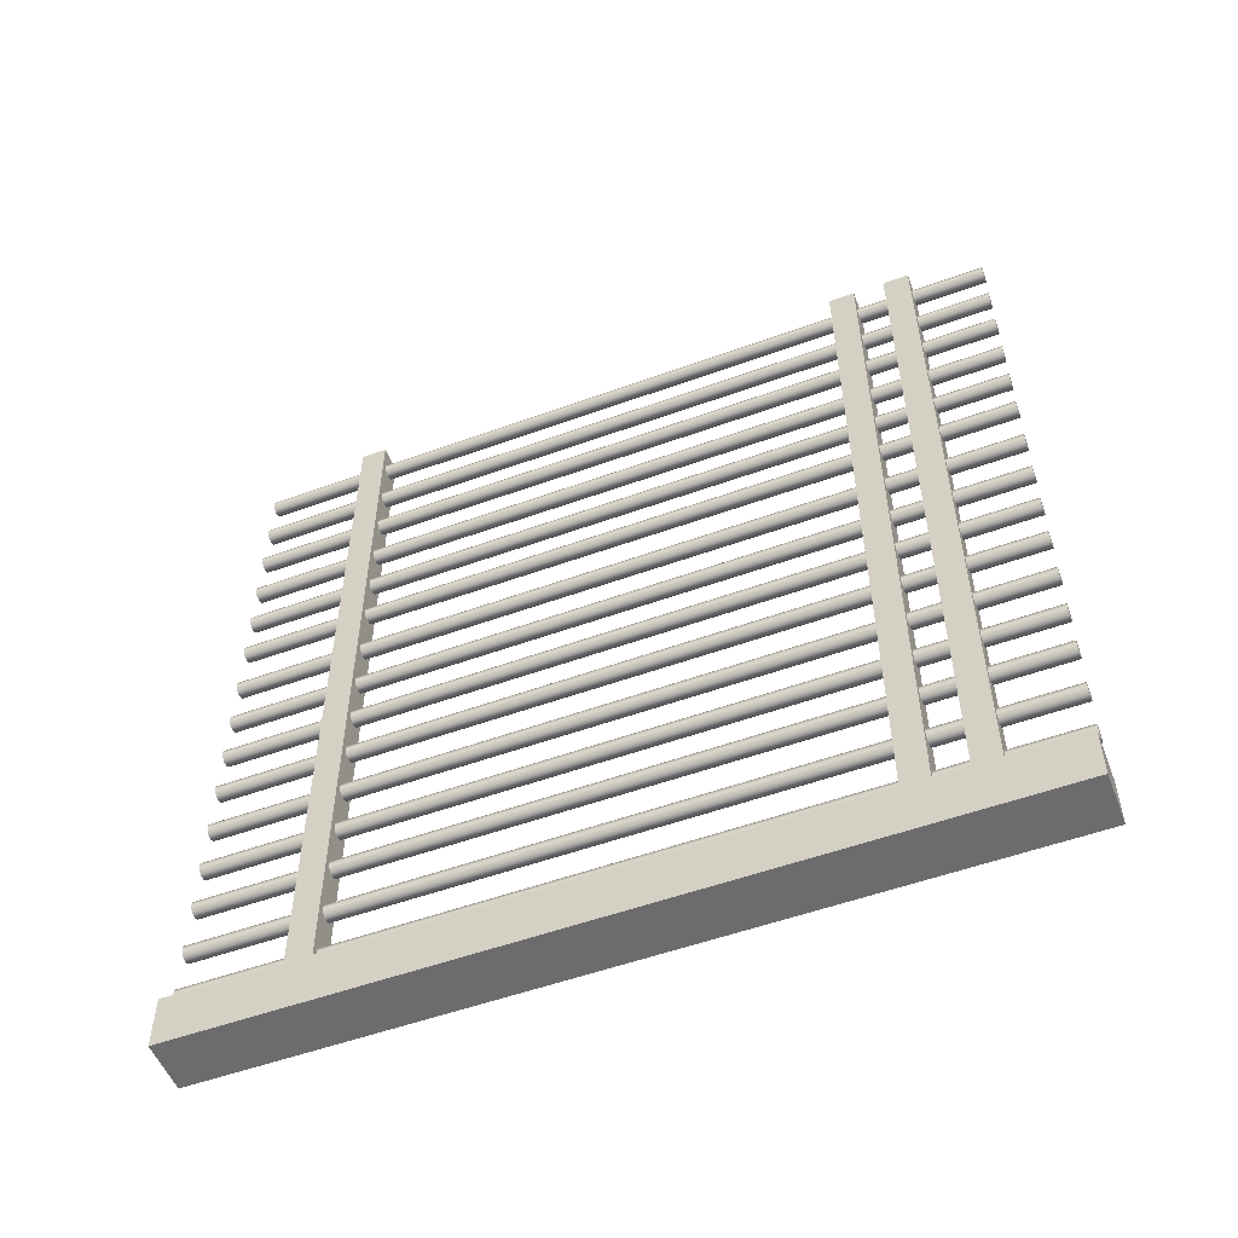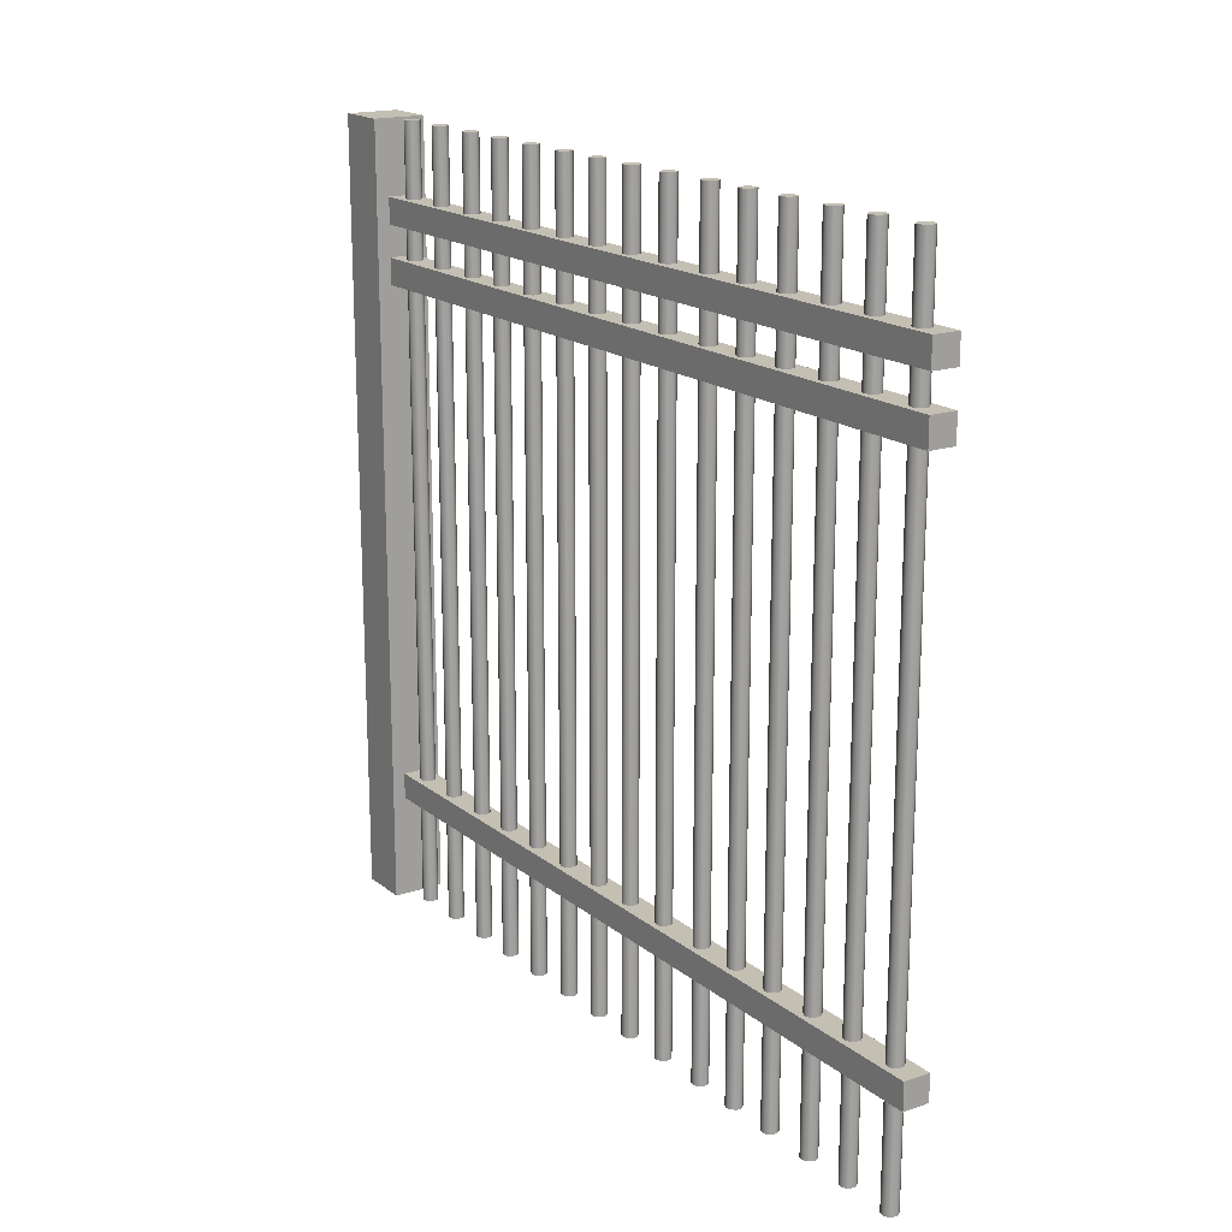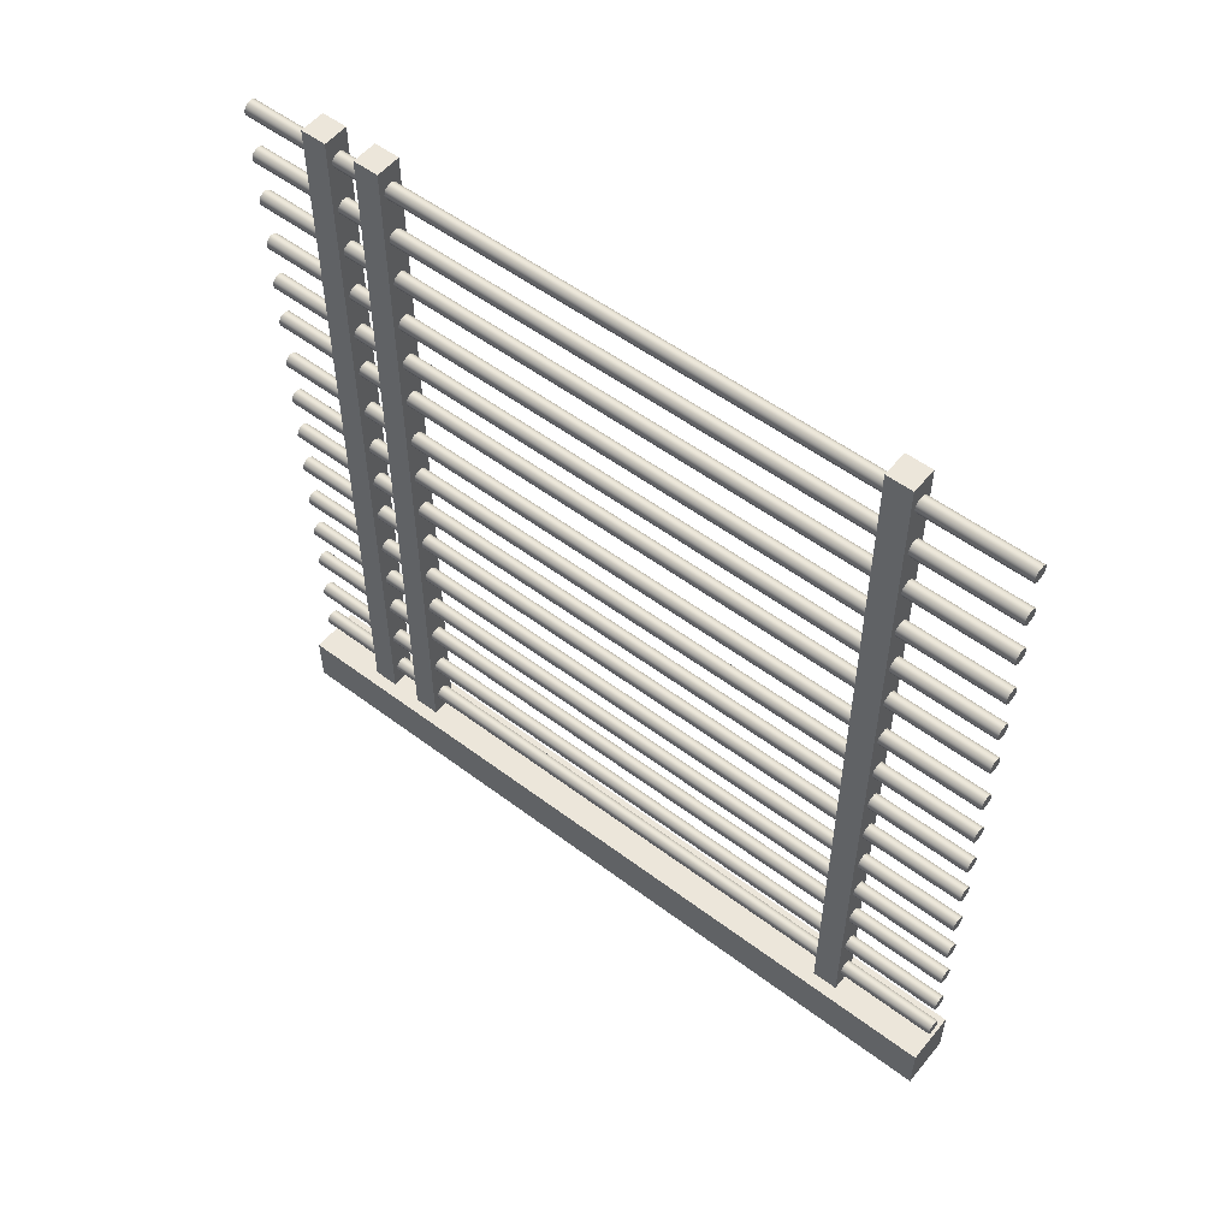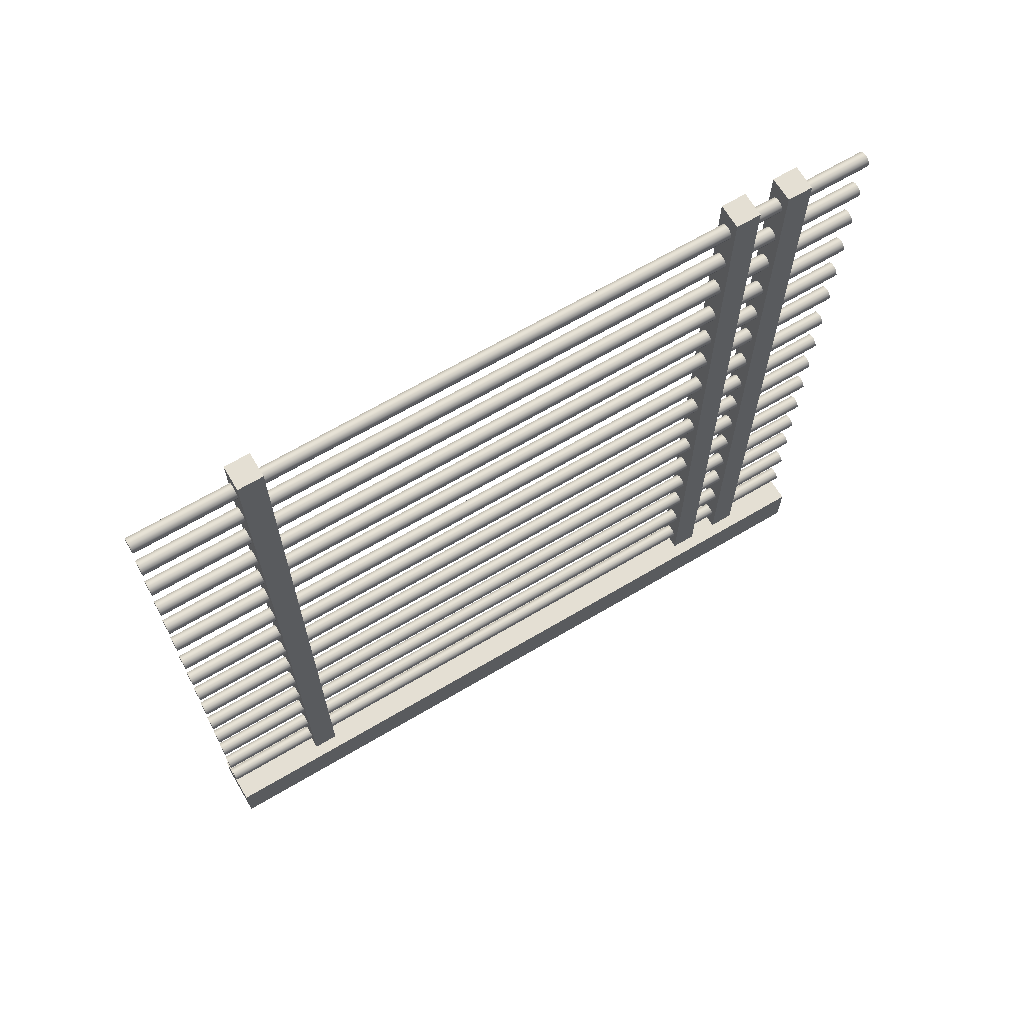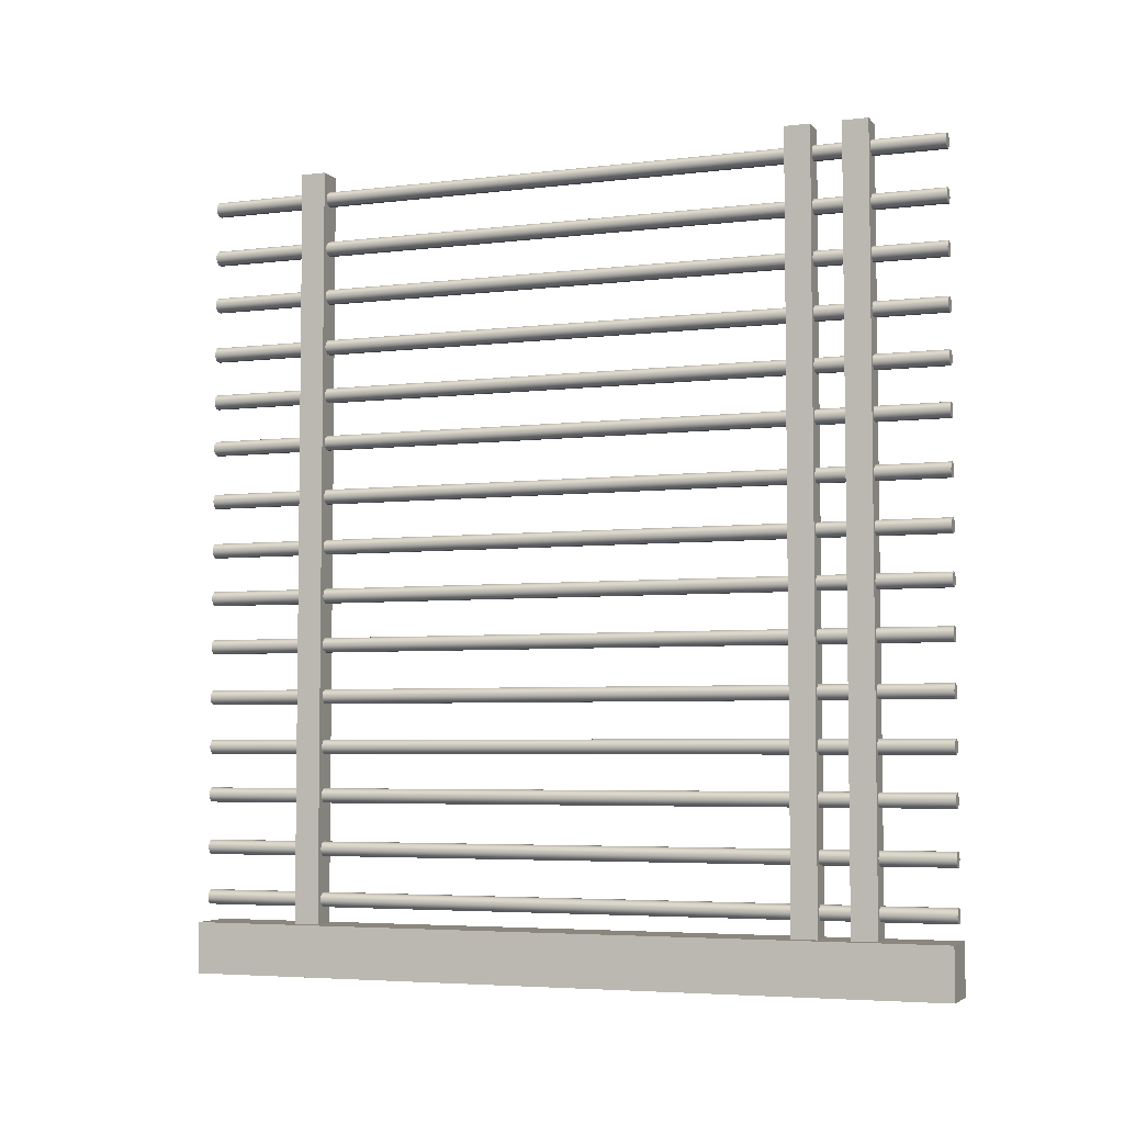
<metadata>
{"format":"obj","ext":"obj","renderer":"f3d","projection":"perspective","resolution":1024,"background":"white","views":[{"elev":-53.8,"azim":111.1,"up":"+Z"},{"elev":17.7,"azim":-33.7,"up":"+Y"},{"elev":54.2,"azim":-51.4,"up":"+Z"},{"elev":66.8,"azim":59.3,"up":"+Z"},{"elev":-4.8,"azim":110.6,"up":"+Z"}]}
</metadata>
<code>
v  0.4635 0 -58.51
v  -0.4635 0 -58.51
v  -1.214 0 -59.05
v  1.5 0 -59.93
v  -1.5 0 -59.93
v  -1.214 0 -60.81
v  -0.4635 0 -61.36
v  0.4635 0 -61.36
v  1.214 0 -60.81
v  1.214 0 -59.05
v  1.214 150 -60.81
v  1.5 150 -59.93
v  0.4635 150 -61.36
v  -0.4635 150 -61.36
v  -1.214 150 -60.81
v  -1.5 150 -59.93
v  -1.214 150 -59.05
v  -0.4635 150 -58.51
v  0.4635 150 -58.51
v  1.214 150 -59.05
v  2.5 20 -75
v  2.5 20 75
v  -2.5 20 75
v  -2.5 20 -75
v  2.5 25 -75
v  -2.5 25 -75
v  -2.5 25 75
v  2.5 25 75
v  2.5 120 -75
v  2.5 120 75
v  -2.5 120 75
v  -2.5 120 -75
v  2.5 125 -75
v  -2.5 125 -75
v  -2.5 125 75
v  2.5 125 75
v  2.5 131 -75
v  2.5 131 75
v  -2.5 131 75
v  -2.5 131 -75
v  2.5 136 -75
v  -2.5 136 -75
v  -2.5 136 75
v  2.5 136 75
v  0.4635 0 -48.11
v  -0.4635 0 -48.11
v  -1.214 0 -48.66
v  1.5 0 -49.54
v  -1.5 0 -49.54
v  -1.214 0 -50.42
v  -0.4635 0 -50.96
v  0.4635 0 -50.96
v  1.214 0 -50.42
v  1.214 0 -48.66
v  1.214 150 -50.42
v  1.5 150 -49.54
v  0.4635 150 -50.96
v  -0.4635 150 -50.96
v  -1.214 150 -50.42
v  -1.5 150 -49.54
v  -1.214 150 -48.66
v  -0.4635 150 -48.11
v  0.4635 150 -48.11
v  1.214 150 -48.66
v  0.4635 0 -38.55
v  -0.4635 0 -38.55
v  -1.214 0 -39.1
v  1.5 0 -39.98
v  -1.5 0 -39.98
v  -1.214 0 -40.86
v  -0.4635 0 -41.41
v  0.4635 0 -41.41
v  1.214 0 -40.86
v  1.214 0 -39.1
v  1.214 150 -40.86
v  1.5 150 -39.98
v  0.4635 150 -41.41
v  -0.4635 150 -41.41
v  -1.214 150 -40.86
v  -1.5 150 -39.98
v  -1.214 150 -39.1
v  -0.4635 150 -38.55
v  0.4635 150 -38.55
v  1.214 150 -39.1
v  0.4635 0 -28.66
v  -0.4635 0 -28.66
v  -1.214 0 -29.2
v  1.5 0 -30.08
v  -1.5 0 -30.08
v  -1.214 0 -30.96
v  -0.4635 0 -31.51
v  0.4635 0 -31.51
v  1.214 0 -30.96
v  1.214 0 -29.2
v  1.214 150 -30.96
v  1.5 150 -30.08
v  0.4635 150 -31.51
v  -0.4635 150 -31.51
v  -1.214 150 -30.96
v  -1.5 150 -30.08
v  -1.214 150 -29.2
v  -0.4635 150 -28.66
v  0.4635 150 -28.66
v  1.214 150 -29.2
v  0.4635 0 -18.48
v  -0.4635 0 -18.48
v  -1.214 0 -19.02
v  1.5 0 -19.9
v  -1.5 0 -19.9
v  -1.214 0 -20.79
v  -0.4635 0 -21.33
v  0.4635 0 -21.33
v  1.214 0 -20.79
v  1.214 0 -19.02
v  1.214 150 -20.79
v  1.5 150 -19.9
v  0.4635 150 -21.33
v  -0.4635 150 -21.33
v  -1.214 150 -20.79
v  -1.5 150 -19.9
v  -1.214 150 -19.02
v  -0.4635 150 -18.48
v  0.4635 150 -18.48
v  1.214 150 -19.02
v  0.4635 0 -8.705
v  -0.4635 0 -8.705
v  -1.214 0 -9.25
v  1.5 0 -10.13
v  -1.5 0 -10.13
v  -1.214 0 -11.01
v  -0.4635 0 -11.56
v  0.4635 0 -11.56
v  1.214 0 -11.01
v  1.214 0 -9.25
v  1.214 150 -11.01
v  1.5 150 -10.13
v  0.4635 150 -11.56
v  -0.4635 150 -11.56
v  -1.214 150 -11.01
v  -1.5 150 -10.13
v  -1.214 150 -9.25
v  -0.4635 150 -8.705
v  0.4635 150 -8.705
v  1.214 150 -9.25
v  0.4635 0 1.03
v  -0.4635 0 1.03
v  -1.214 0 0.485
v  1.5 0 -0.3967
v  -1.5 0 -0.3967
v  -1.214 0 -1.278
v  -0.4635 0 -1.823
v  0.4635 0 -1.823
v  1.214 0 -1.278
v  1.214 0 0.485
v  1.214 150 -1.278
v  1.5 150 -0.3967
v  0.4635 150 -1.823
v  -0.4635 150 -1.823
v  -1.214 150 -1.278
v  -1.5 150 -0.3967
v  -1.214 150 0.485
v  -0.4635 150 1.03
v  0.4635 150 1.03
v  1.214 150 0.485
v  0.4635 0 11.09
v  -0.4635 0 11.09
v  -1.214 0 10.55
v  1.5 0 9.664
v  -1.5 0 9.664
v  -1.214 0 8.782
v  -0.4635 0 8.237
v  0.4635 0 8.237
v  1.214 0 8.782
v  1.214 0 10.55
v  1.214 150 8.782
v  1.5 150 9.664
v  0.4635 150 8.237
v  -0.4635 150 8.237
v  -1.214 150 8.782
v  -1.5 150 9.664
v  -1.214 150 10.55
v  -0.4635 150 11.09
v  0.4635 150 11.09
v  1.214 150 10.55
v  0.4635 0 21.92
v  -0.4635 0 21.92
v  -1.214 0 21.37
v  1.5 0 20.49
v  -1.5 0 20.49
v  -1.214 0 19.61
v  -0.4635 0 19.07
v  0.4635 0 19.07
v  1.214 0 19.61
v  1.214 0 21.37
v  1.214 150 19.61
v  1.5 150 20.49
v  0.4635 150 19.07
v  -0.4635 150 19.07
v  -1.214 150 19.61
v  -1.5 150 20.49
v  -1.214 150 21.37
v  -0.4635 150 21.92
v  0.4635 150 21.92
v  1.214 150 21.37
v  0.4635 0 31.48
v  -0.4635 0 31.48
v  -1.214 0 30.93
v  1.5 0 30.05
v  -1.5 0 30.05
v  -1.214 0 29.17
v  -0.4635 0 28.62
v  0.4635 0 28.62
v  1.214 0 29.17
v  1.214 0 30.93
v  1.214 150 29.17
v  1.5 150 30.05
v  0.4635 150 28.62
v  -0.4635 150 28.62
v  -1.214 150 29.17
v  -1.5 150 30.05
v  -1.214 150 30.93
v  -0.4635 150 31.48
v  0.4635 150 31.48
v  1.214 150 30.93
v  0.4635 0 41.22
v  -0.4635 0 41.22
v  -1.214 0 40.68
v  1.5 0 39.8
v  -1.5 0 39.8
v  -1.214 0 38.91
v  -0.4635 0 38.37
v  0.4635 0 38.37
v  1.214 0 38.91
v  1.214 0 40.68
v  1.214 150 38.91
v  1.5 150 39.8
v  0.4635 150 38.37
v  -0.4635 150 38.37
v  -1.214 150 38.91
v  -1.5 150 39.8
v  -1.214 150 40.68
v  -0.4635 150 41.22
v  0.4635 150 41.22
v  1.214 150 40.68
v  0.4635 0 51.47
v  -0.4635 0 51.47
v  -1.214 0 50.93
v  1.5 0 50.05
v  -1.5 0 50.05
v  -1.214 0 49.16
v  -0.4635 0 48.62
v  0.4635 0 48.62
v  1.214 0 49.16
v  1.214 0 50.93
v  1.214 150 49.16
v  1.5 150 50.04
v  0.4635 150 48.62
v  -0.4635 150 48.62
v  -1.214 150 49.16
v  -1.5 150 50.04
v  -1.214 150 50.93
v  -0.4635 150 51.47
v  0.4635 150 51.47
v  1.214 150 50.93
v  0.4635 0 61.25
v  -0.4635 0 61.25
v  -1.214 0 60.71
v  1.5 0 59.83
v  -1.5 0 59.83
v  -1.214 0 58.94
v  -0.4635 0 58.4
v  0.4635 0 58.4
v  1.214 0 58.94
v  1.214 0 60.71
v  1.214 150 58.94
v  1.5 150 59.83
v  0.4635 150 58.4
v  -0.4635 150 58.4
v  -1.214 150 58.94
v  -1.5 150 59.83
v  -1.214 150 60.71
v  -0.4635 150 61.25
v  0.4635 150 61.25
v  1.214 150 60.71
v  0.4635 0 -68.41
v  -0.4635 0 -68.41
v  -1.214 0 -68.96
v  1.5 0 -69.84
v  -1.5 0 -69.84
v  -1.214 0 -70.72
v  -0.4635 0 -71.26
v  0.4635 0 -71.26
v  1.214 0 -70.72
v  1.214 0 -68.96
v  1.214 150 -70.72
v  1.5 150 -69.84
v  0.4635 150 -71.26
v  -0.4635 150 -71.26
v  -1.214 150 -70.72
v  -1.5 150 -69.84
v  -1.214 150 -68.96
v  -0.4635 150 -68.41
v  0.4635 150 -68.41
v  1.214 150 -68.96
v  0.4635 0 71.4
v  -0.4635 0 71.4
v  -1.214 0 70.85
v  1.5 0 69.97
v  -1.5 0 69.97
v  -1.214 0 69.09
v  -0.4635 0 68.54
v  0.4635 0 68.54
v  1.214 0 69.09
v  1.214 0 70.85
v  1.214 150 69.09
v  1.5 150 69.97
v  0.4635 150 68.54
v  -0.4635 150 68.54
v  -1.214 150 69.09
v  -1.5 150 69.97
v  -1.214 150 70.85
v  -0.4635 150 71.4
v  0.4635 150 71.4
v  1.214 150 70.85
v  -5 0 -74.57
v  -5 0 -84.57
v  5 0 -84.57
v  5 0 -74.57
v  -5 150 -74.57
v  5 150 -74.57
v  5 150 -84.57
v  -5 150 -84.57
g Modular_Fence
f 1 2 3 4
f 3 5 6 4
f 6 7 8 4
f 8 9 4
f 10 1 4
f 4 9 11 12
f 9 8 13 11
f 8 7 14 13
f 7 6 15 14
f 6 5 16 15
f 5 3 17 16
f 3 2 18 17
f 2 1 19 18
f 1 10 20 19
f 10 4 12 20
f 12 11 13 19
f 13 14 15 19
f 15 16 17 19
f 17 18 19
f 20 12 19
f 21 22 23 24
f 25 26 27 28
f 28 27 23 22
f 25 28 22 21
f 26 25 21 24
f 27 26 24 23
f 29 30 31 32
f 33 34 35 36
f 36 35 31 30
f 33 36 30 29
f 34 33 29 32
f 35 34 32 31
f 37 38 39 40
f 41 42 43 44
f 44 43 39 38
f 41 44 38 37
f 42 41 37 40
f 43 42 40 39
f 45 46 47 48
f 47 49 50 48
f 50 51 52 48
f 52 53 48
f 54 45 48
f 48 53 55 56
f 53 52 57 55
f 52 51 58 57
f 51 50 59 58
f 50 49 60 59
f 49 47 61 60
f 47 46 62 61
f 46 45 63 62
f 45 54 64 63
f 54 48 56 64
f 56 55 57 63
f 57 58 59 63
f 59 60 61 63
f 61 62 63
f 64 56 63
f 65 66 67 68
f 67 69 70 68
f 70 71 72 68
f 72 73 68
f 74 65 68
f 68 73 75 76
f 73 72 77 75
f 72 71 78 77
f 71 70 79 78
f 70 69 80 79
f 69 67 81 80
f 67 66 82 81
f 66 65 83 82
f 65 74 84 83
f 74 68 76 84
f 76 75 77 83
f 77 78 79 83
f 79 80 81 83
f 81 82 83
f 84 76 83
f 85 86 87 88
f 87 89 90 88
f 90 91 92 88
f 92 93 88
f 94 85 88
f 88 93 95 96
f 93 92 97 95
f 92 91 98 97
f 91 90 99 98
f 90 89 100 99
f 89 87 101 100
f 87 86 102 101
f 86 85 103 102
f 85 94 104 103
f 94 88 96 104
f 96 95 97 103
f 97 98 99 103
f 99 100 101 103
f 101 102 103
f 104 96 103
f 105 106 107 108
f 107 109 110 108
f 110 111 112 108
f 112 113 108
f 114 105 108
f 108 113 115 116
f 113 112 117 115
f 112 111 118 117
f 111 110 119 118
f 110 109 120 119
f 109 107 121 120
f 107 106 122 121
f 106 105 123 122
f 105 114 124 123
f 114 108 116 124
f 116 115 117 123
f 117 118 119 123
f 119 120 121 123
f 121 122 123
f 124 116 123
f 125 126 127 128
f 127 129 130 128
f 130 131 132 128
f 132 133 128
f 134 125 128
f 128 133 135 136
f 133 132 137 135
f 132 131 138 137
f 131 130 139 138
f 130 129 140 139
f 129 127 141 140
f 127 126 142 141
f 126 125 143 142
f 125 134 144 143
f 134 128 136 144
f 136 135 137 143
f 137 138 139 143
f 139 140 141 143
f 141 142 143
f 144 136 143
f 145 146 147 148
f 147 149 150 148
f 150 151 152 148
f 152 153 148
f 154 145 148
f 148 153 155 156
f 153 152 157 155
f 152 151 158 157
f 151 150 159 158
f 150 149 160 159
f 149 147 161 160
f 147 146 162 161
f 146 145 163 162
f 145 154 164 163
f 154 148 156 164
f 156 155 157 163
f 157 158 159 163
f 159 160 161 163
f 161 162 163
f 164 156 163
f 165 166 167 168
f 167 169 170 168
f 170 171 172 168
f 172 173 168
f 174 165 168
f 168 173 175 176
f 173 172 177 175
f 172 171 178 177
f 171 170 179 178
f 170 169 180 179
f 169 167 181 180
f 167 166 182 181
f 166 165 183 182
f 165 174 184 183
f 174 168 176 184
f 176 175 177 183
f 177 178 179 183
f 179 180 181 183
f 181 182 183
f 184 176 183
f 185 186 187 188
f 187 189 190 188
f 190 191 192 188
f 192 193 188
f 194 185 188
f 188 193 195 196
f 193 192 197 195
f 192 191 198 197
f 191 190 199 198
f 190 189 200 199
f 189 187 201 200
f 187 186 202 201
f 186 185 203 202
f 185 194 204 203
f 194 188 196 204
f 196 195 197 203
f 197 198 199 203
f 199 200 201 203
f 201 202 203
f 204 196 203
f 205 206 207 208
f 207 209 210 208
f 210 211 212 208
f 212 213 208
f 214 205 208
f 208 213 215 216
f 213 212 217 215
f 212 211 218 217
f 211 210 219 218
f 210 209 220 219
f 209 207 221 220
f 207 206 222 221
f 206 205 223 222
f 205 214 224 223
f 214 208 216 224
f 216 215 217 223
f 217 218 219 223
f 219 220 221 223
f 221 222 223
f 224 216 223
f 225 226 227 228
f 227 229 230 228
f 230 231 232 228
f 232 233 228
f 234 225 228
f 228 233 235 236
f 233 232 237 235
f 232 231 238 237
f 231 230 239 238
f 230 229 240 239
f 229 227 241 240
f 227 226 242 241
f 226 225 243 242
f 225 234 244 243
f 234 228 236 244
f 236 235 237 243
f 237 238 239 243
f 239 240 241 243
f 241 242 243
f 244 236 243
f 245 246 247 248
f 247 249 250 248
f 250 251 252 248
f 252 253 248
f 254 245 248
f 248 253 255 256
f 253 252 257 255
f 252 251 258 257
f 251 250 259 258
f 250 249 260 259
f 249 247 261 260
f 247 246 262 261
f 246 245 263 262
f 245 254 264 263
f 254 248 256 264
f 256 255 257 263
f 257 258 259 263
f 259 260 261 263
f 261 262 263
f 264 256 263
f 265 266 267 268
f 267 269 270 268
f 270 271 272 268
f 272 273 268
f 274 265 268
f 268 273 275 276
f 273 272 277 275
f 272 271 278 277
f 271 270 279 278
f 270 269 280 279
f 269 267 281 280
f 267 266 282 281
f 266 265 283 282
f 265 274 284 283
f 274 268 276 284
f 276 275 277 283
f 277 278 279 283
f 279 280 281 283
f 281 282 283
f 284 276 283
f 285 286 287 288
f 287 289 290 288
f 290 291 292 288
f 292 293 288
f 294 285 288
f 288 293 295 296
f 293 292 297 295
f 292 291 298 297
f 291 290 299 298
f 290 289 300 299
f 289 287 301 300
f 287 286 302 301
f 286 285 303 302
f 285 294 304 303
f 294 288 296 304
f 296 295 297 303
f 297 298 299 303
f 299 300 301 303
f 301 302 303
f 304 296 303
f 305 306 307 308
f 307 309 310 308
f 310 311 312 308
f 312 313 308
f 314 305 308
f 308 313 315 316
f 313 312 317 315
f 312 311 318 317
f 311 310 319 318
f 310 309 320 319
f 309 307 321 320
f 307 306 322 321
f 306 305 323 322
f 305 314 324 323
f 314 308 316 324
f 316 315 317 323
f 317 318 319 323
f 319 320 321 323
f 321 322 323
f 324 316 323
f 325 326 327 328
f 329 330 331 332
f 325 328 330 329
f 328 327 331 330
f 327 326 332 331
f 326 325 329 332

</code>
